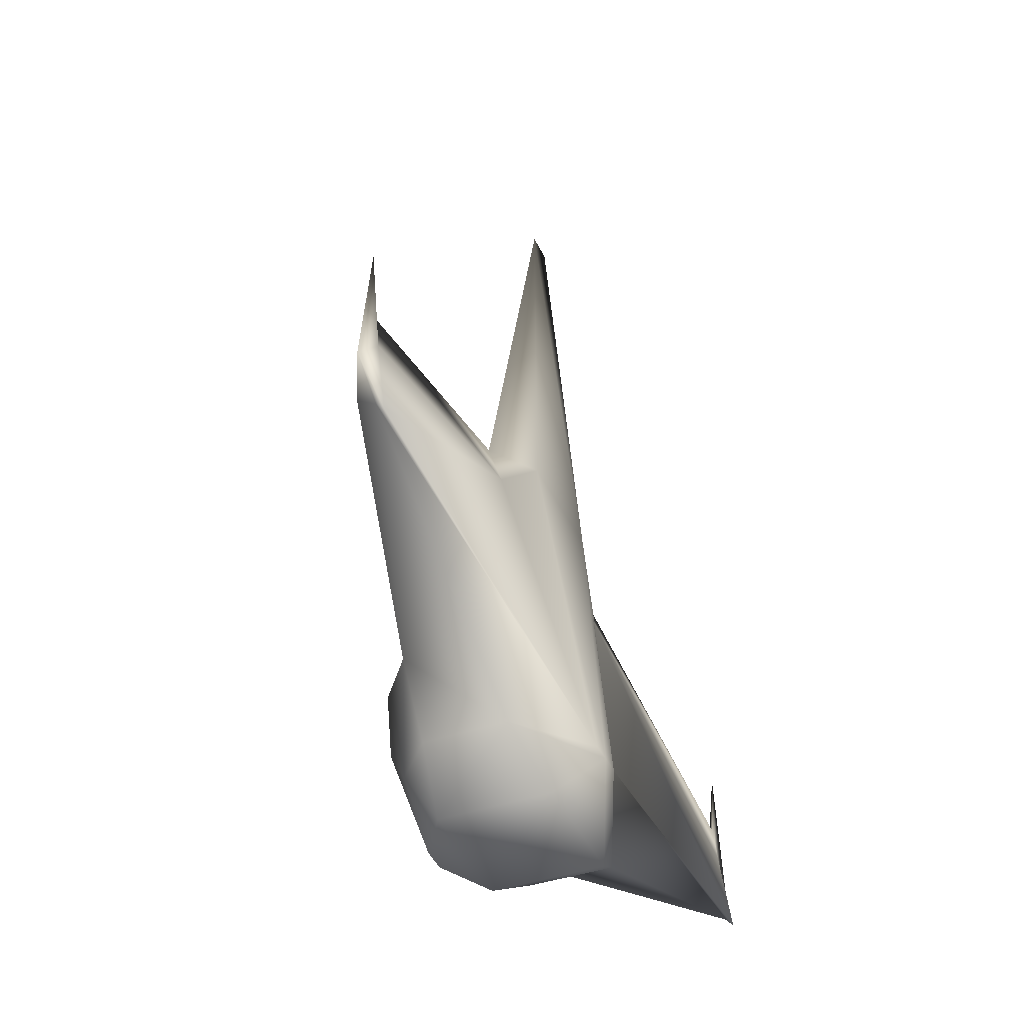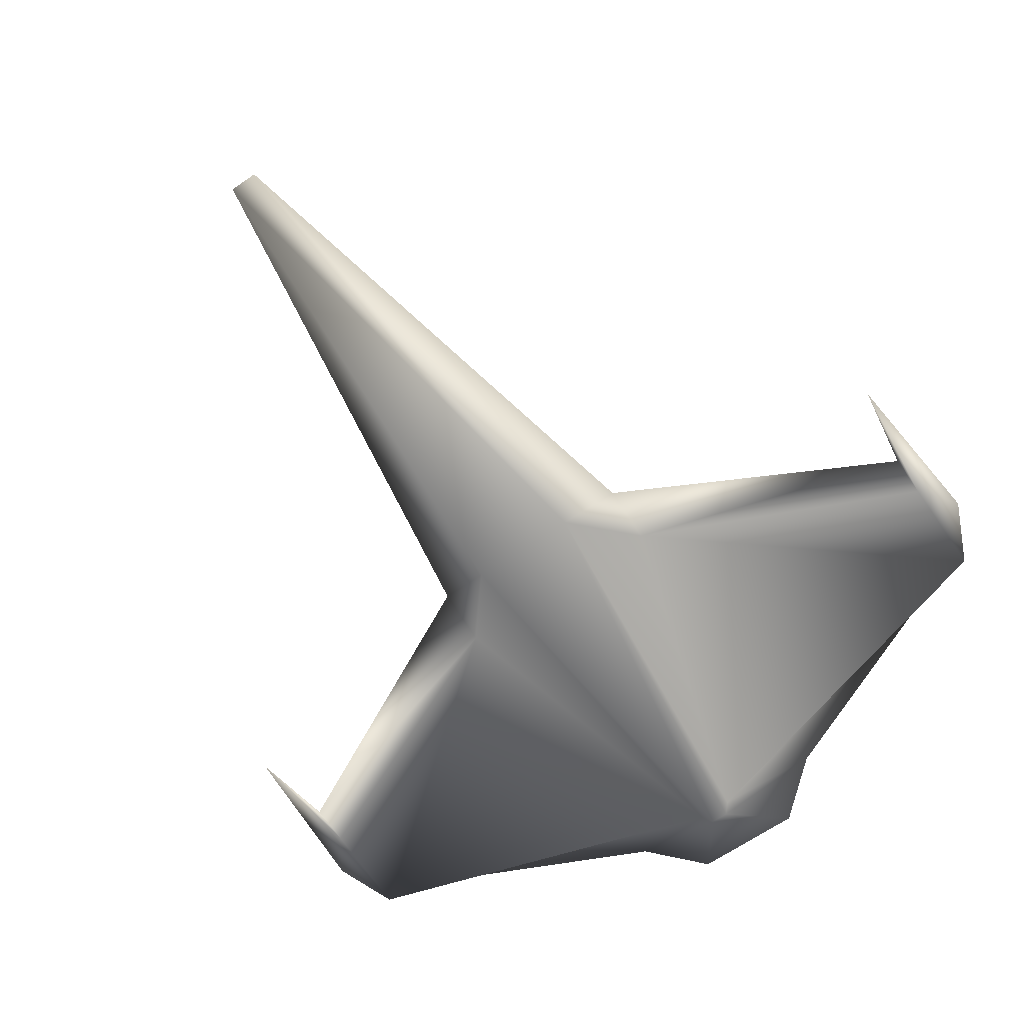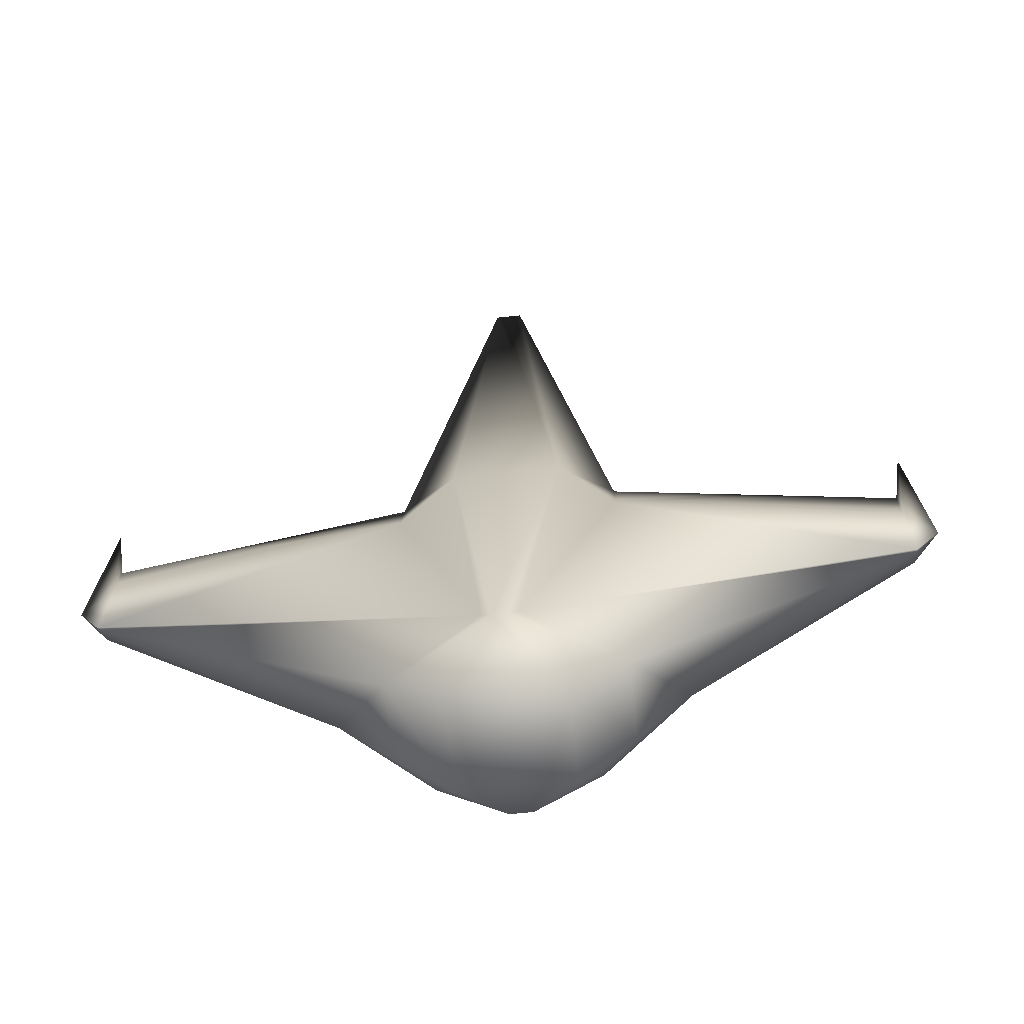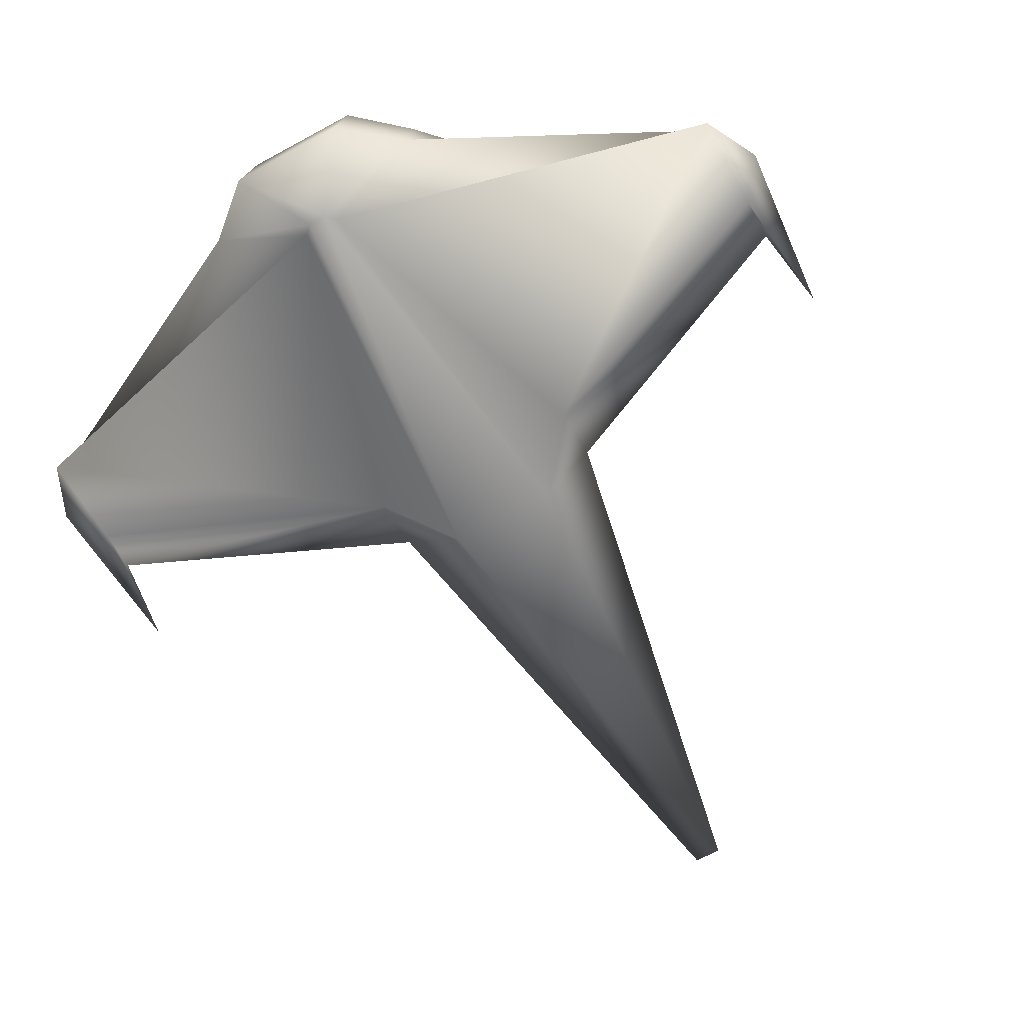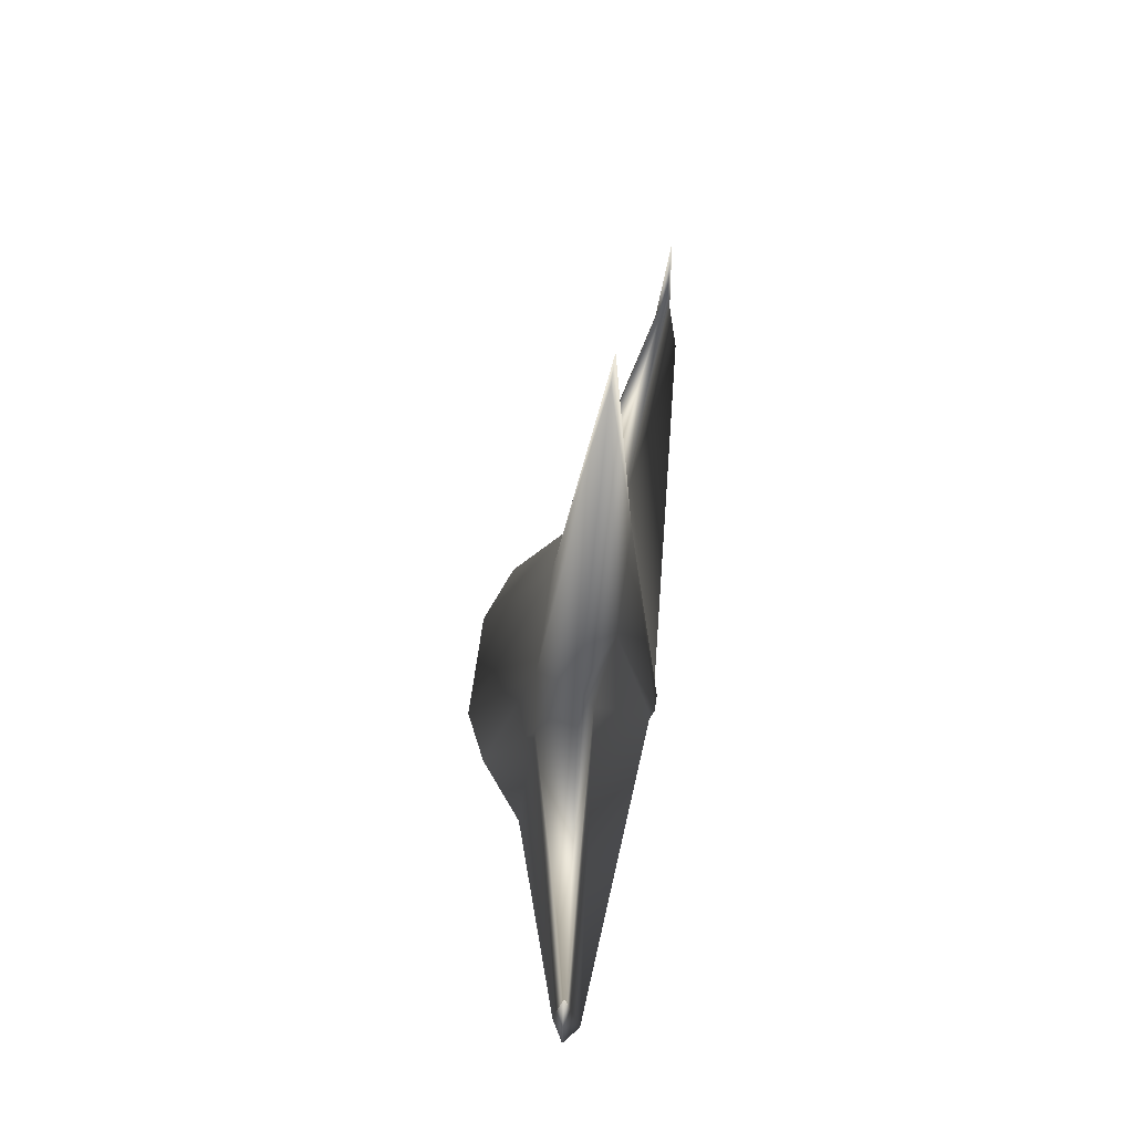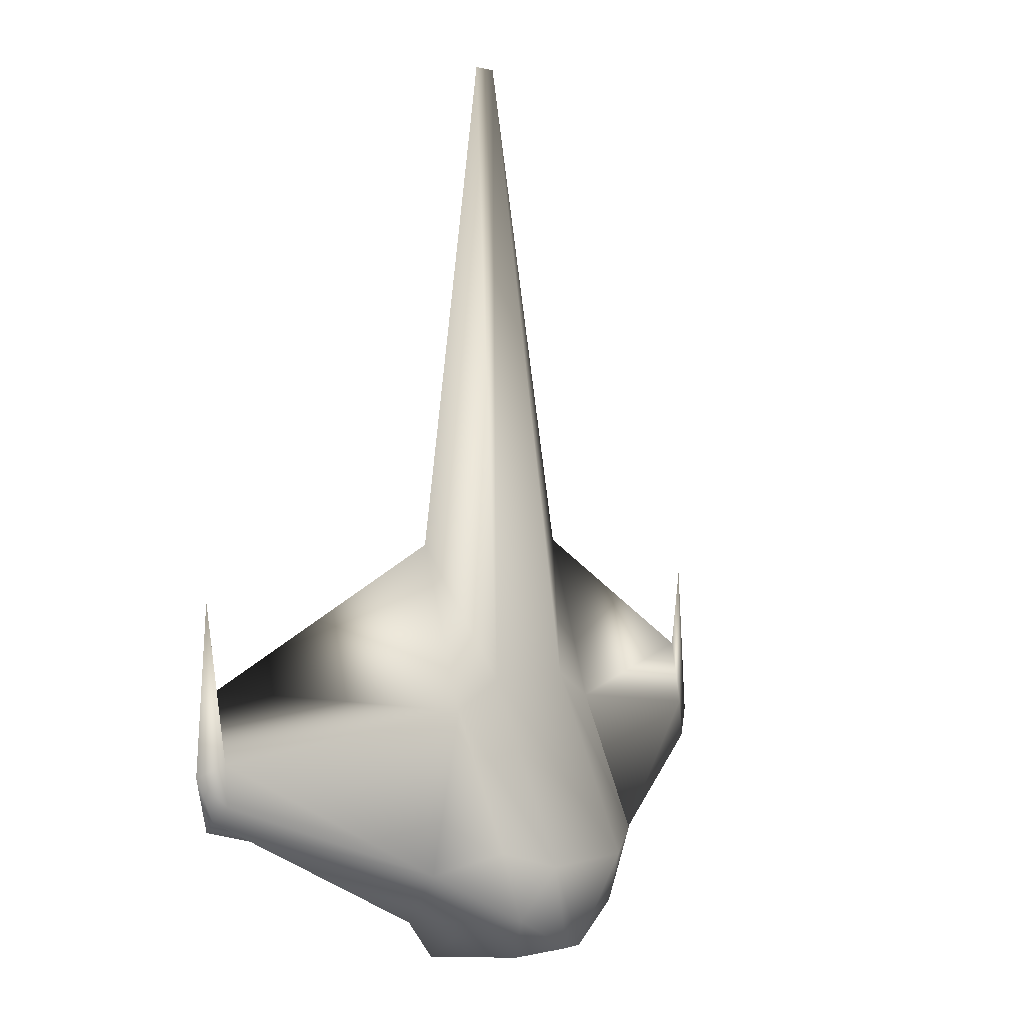
<metadata>
{"format":"obj","ext":"obj","renderer":"f3d","projection":"perspective","resolution":1024,"background":"white","views":[{"elev":-49.4,"azim":-63.6,"up":"+Z"},{"elev":-64.4,"azim":35.0,"up":"+Y"},{"elev":-63.8,"azim":6.2,"up":"+Z"},{"elev":-67.2,"azim":-151.4,"up":"+Y"},{"elev":70.2,"azim":-81.9,"up":"+Z"},{"elev":1.0,"azim":127.9,"up":"+Z"}]}
</metadata>
<code>
o Circle_Circle.001
v 1 1.202 -2.413
v 0.2 1.797 -2.284
v 1 2.156 -0.6042
v 1 0.751 2.798
v 0.25 -0.3384 14.56
v 1 -0.6884 5.571
v 0.1563 -1.482 -1.453
v 1 -0.8732 -2.659
v -1 1.202 -2.413
v -0.2 1.797 -2.284
v -1 2.156 -0.6042
v -1 0.751 2.798
v -0.25 -0.3384 14.56
v -1 -0.6884 5.571
v -0.1563 -1.482 -1.453
v -1 -0.8732 -2.659
v -2 0.9776 -1.624
v -1.4 1.642 -1.616
v -2 1.693 -0.2674
v -2 0.6394 2.285
v -2 -0.1776 5.356
v -2 -0.4402 4.364
v -0.3127 -1.404 -1.28
v -2 -0.5788 -1.809
v 2 0.9775 -1.624
v 1.4 1.642 -1.616
v 2 1.693 -0.2673
v 2 0.6394 2.284
v 2 -0.1776 5.355
v 2 -0.4401 4.364
v 0.3127 -1.404 -1.28
v 2 -0.5787 -1.808
v 3 0.8497 -0.6388
v 7 -0.911 0.4779
v 7 -0.7226 2.213
v 7 -0.657 2.961
v 7 -0.4527 1.693
v 7 -0.7573 0.6702
v 7 -0.4002 0.9626
v -3 0.8498 -0.639
v -7 -0.4528 1.694
v -7 -0.657 2.961
v -7 -0.7227 2.213
v -7 -0.911 0.478
v -7 -0.7573 0.6703
v -7 -0.4002 0.9627
v -7.25 -0.6502 4.497
v -7.5 -0.6502 1.497
v 7.25 -0.6501 4.496
v 7.5 -0.6501 1.496
f 32 31 7
f 7 8 32
f 8 7 15
f 15 16 8
f 23 24 15
f 16 15 24
f 17 9 24
f 9 16 24
f 18 9 17
f 10 9 18
f 18 19 11
f 11 10 18
f 11 12 4
f 4 3 11
f 10 11 3
f 3 2 10
f 3 26 2
f 27 26 3
f 28 27 3
f 3 4 28
f 29 28 4
f 4 5 29
f 5 4 13
f 12 13 4
f 20 21 12
f 13 12 21
f 21 20 42
f 41 42 20
f 40 41 20
f 46 41 40
f 45 46 40
f 24 45 40
f 24 40 17
f 18 17 40
f 19 18 40
f 19 40 20
f 19 20 12
f 11 19 12
f 34 31 38
f 31 32 38
f 38 39 50
f 38 50 34
f 39 38 33
f 33 38 32
f 25 33 32
f 25 26 33
f 26 27 33
f 28 33 27
f 39 33 37
f 37 33 28
f 39 37 50
f 50 37 49
f 36 49 37
f 7 6 15
f 15 6 14
f 30 6 31
f 6 7 31
f 15 14 23
f 23 14 22
f 24 23 45
f 45 23 44
f 9 1 16
f 1 8 16
f 1 25 8
f 25 32 8
f 26 25 1
f 1 2 26
f 2 1 9
f 9 10 2
f 46 48 41
f 46 45 48
f 45 44 48
f 44 43 48
f 48 43 47
f 48 47 41
f 42 41 47
f 43 42 47
f 42 43 22
f 22 21 42
f 43 44 22
f 23 22 44
f 21 22 14
f 14 13 21
f 13 14 6
f 6 5 13
f 5 6 29
f 30 29 6
f 29 30 36
f 34 50 35
f 35 50 49
f 36 35 49
f 37 28 36
f 28 29 36
f 30 31 34
f 34 35 30
f 36 30 35

</code>
